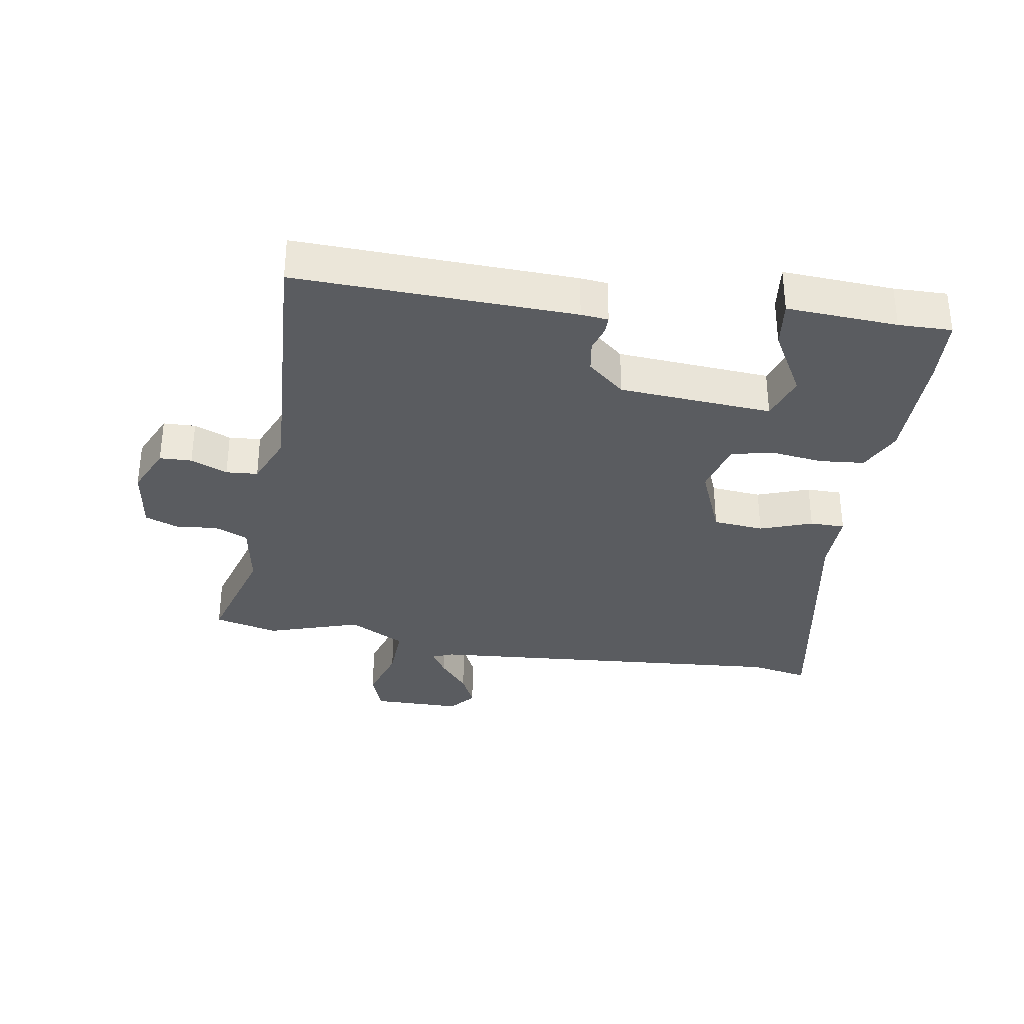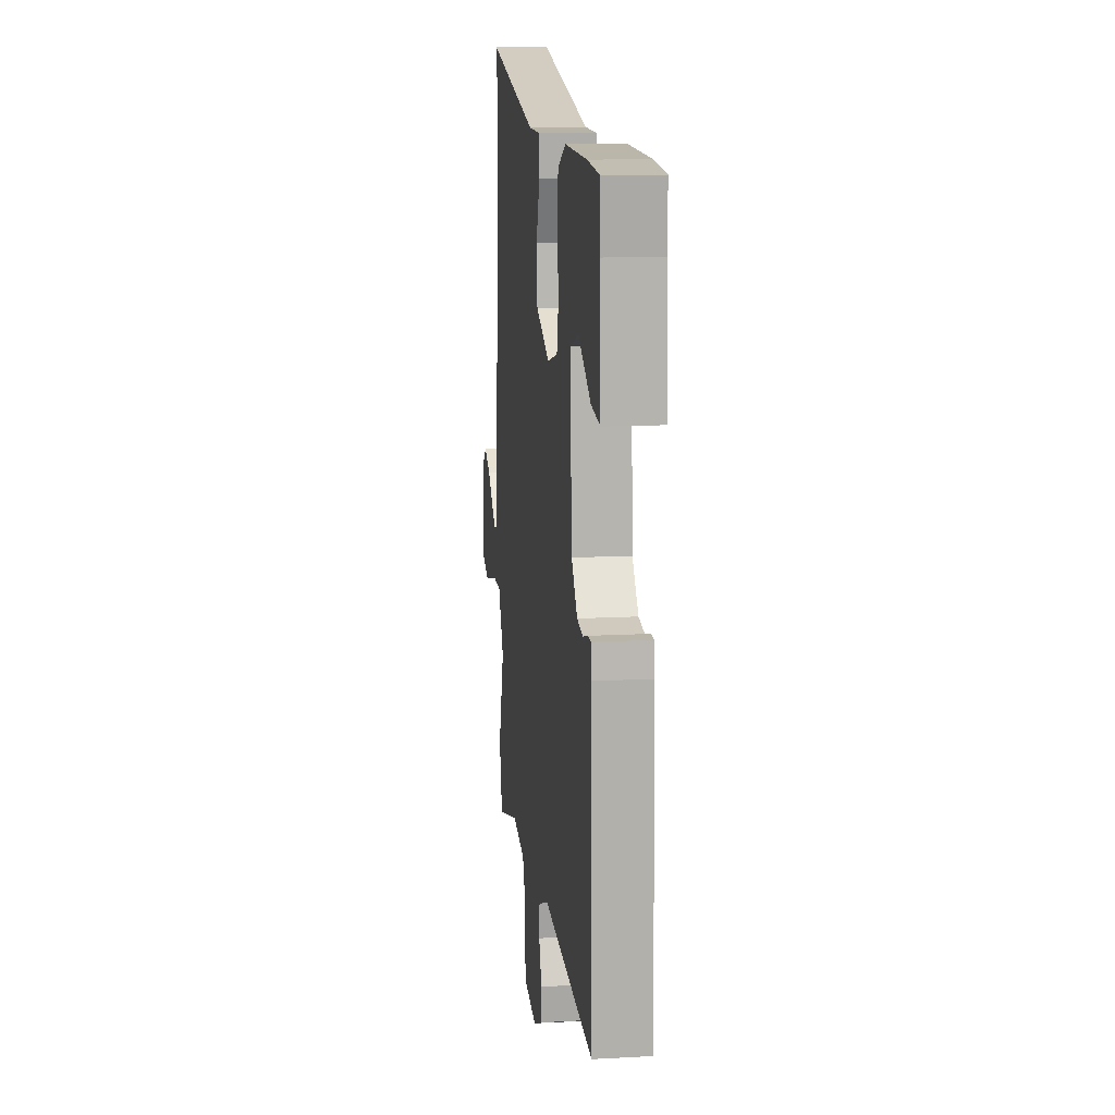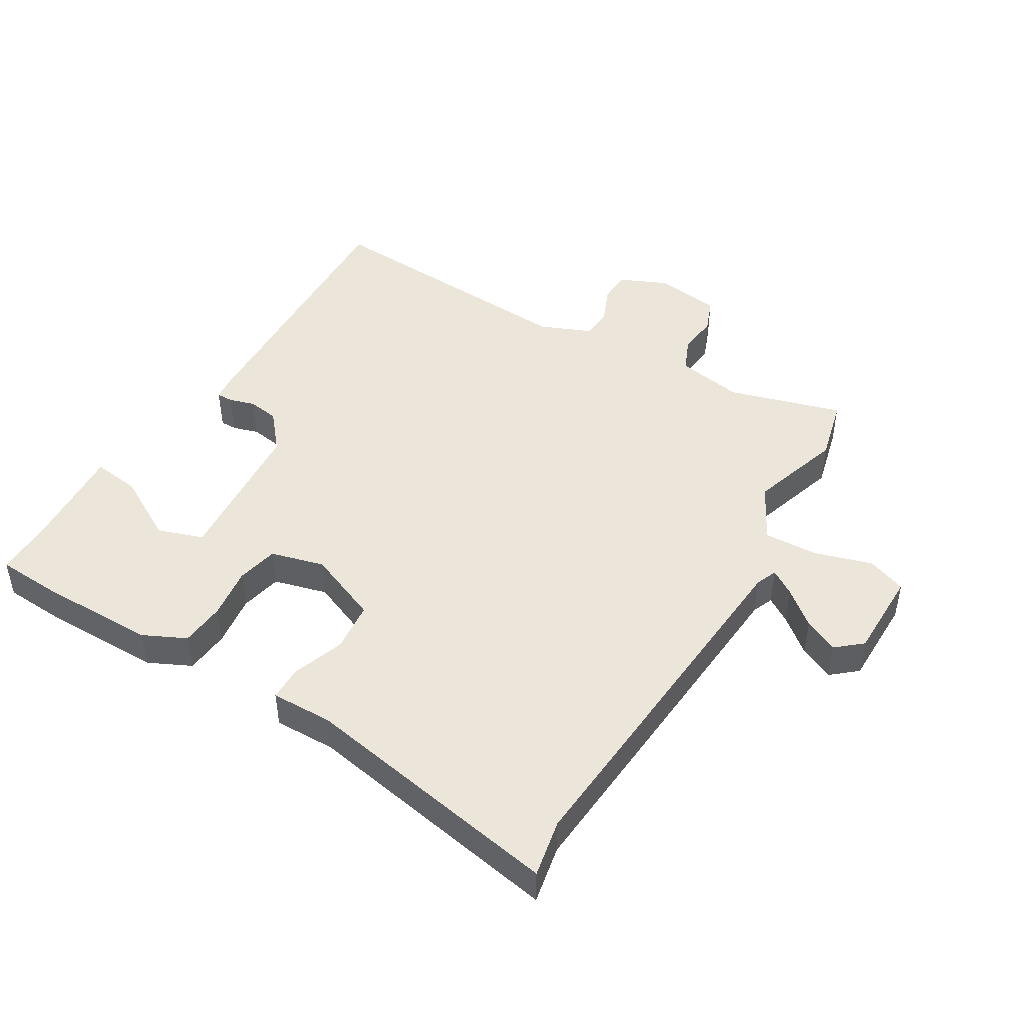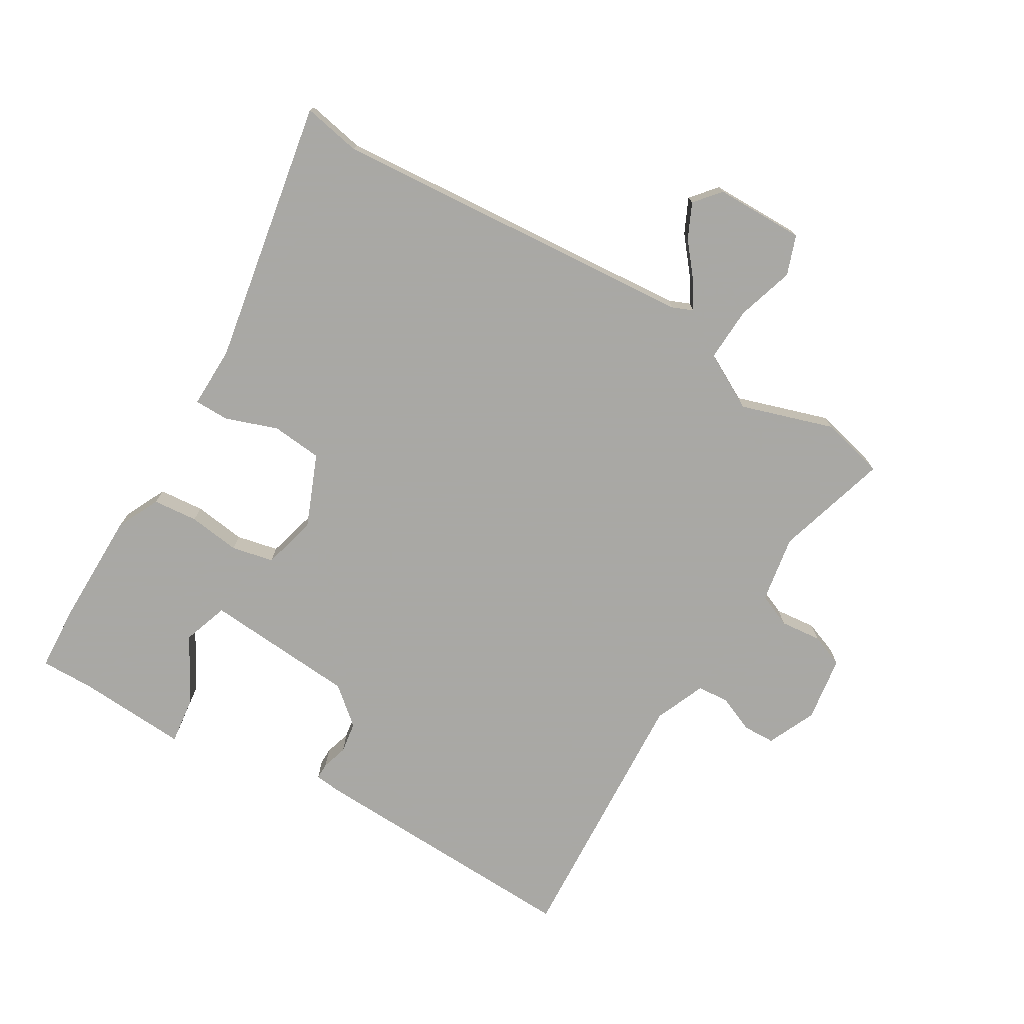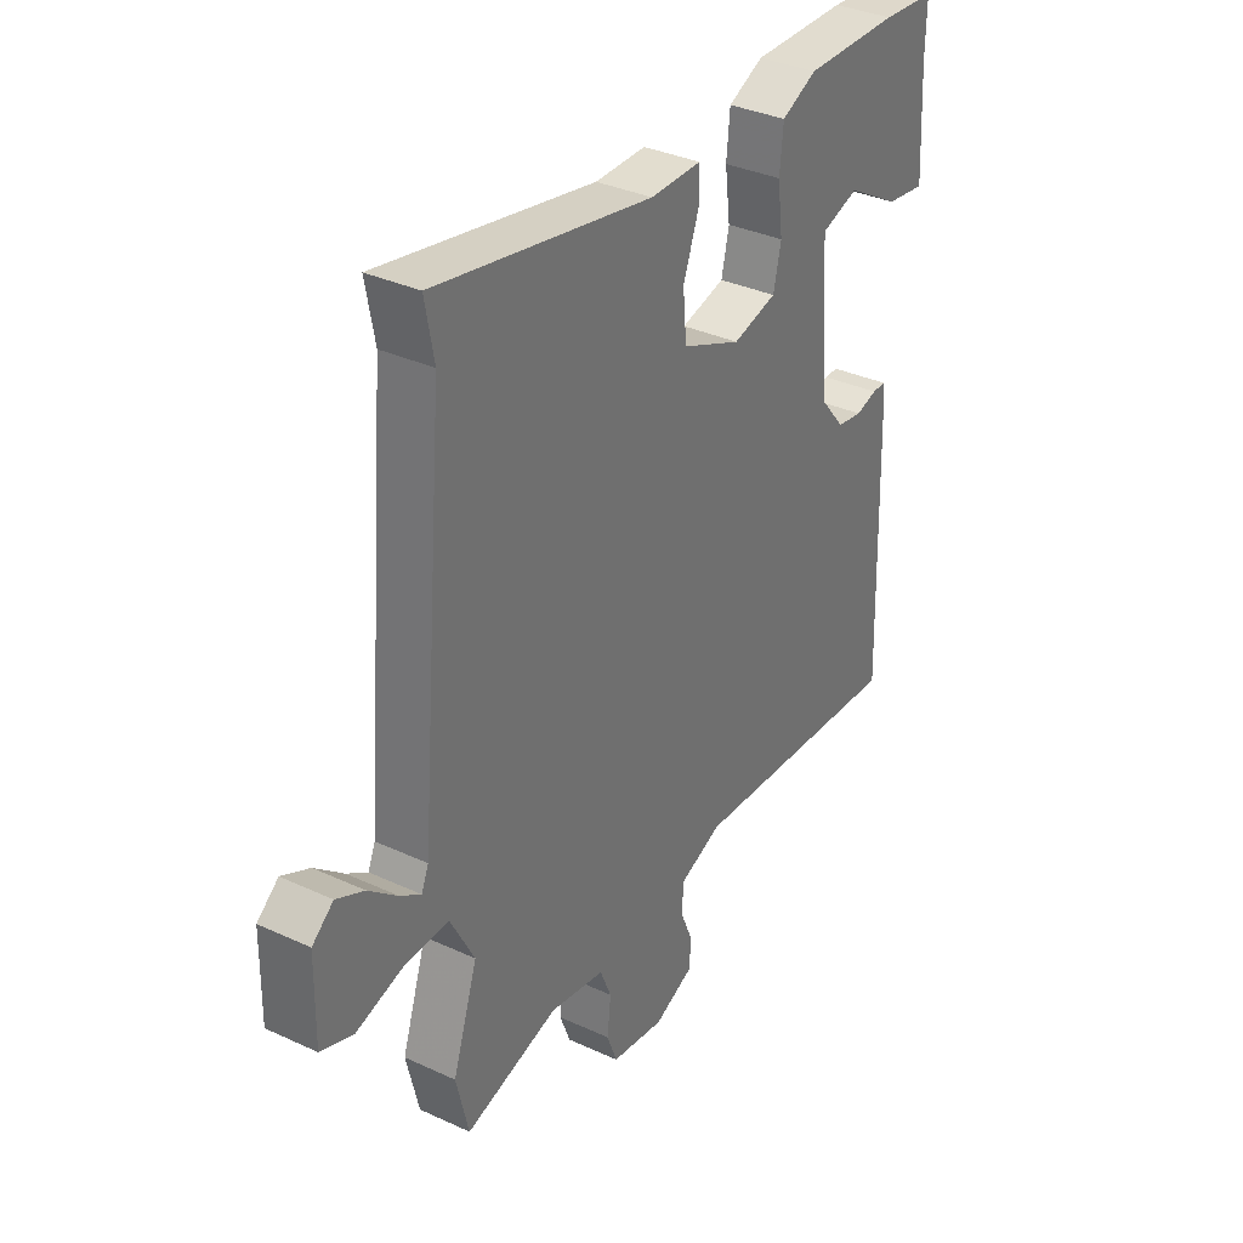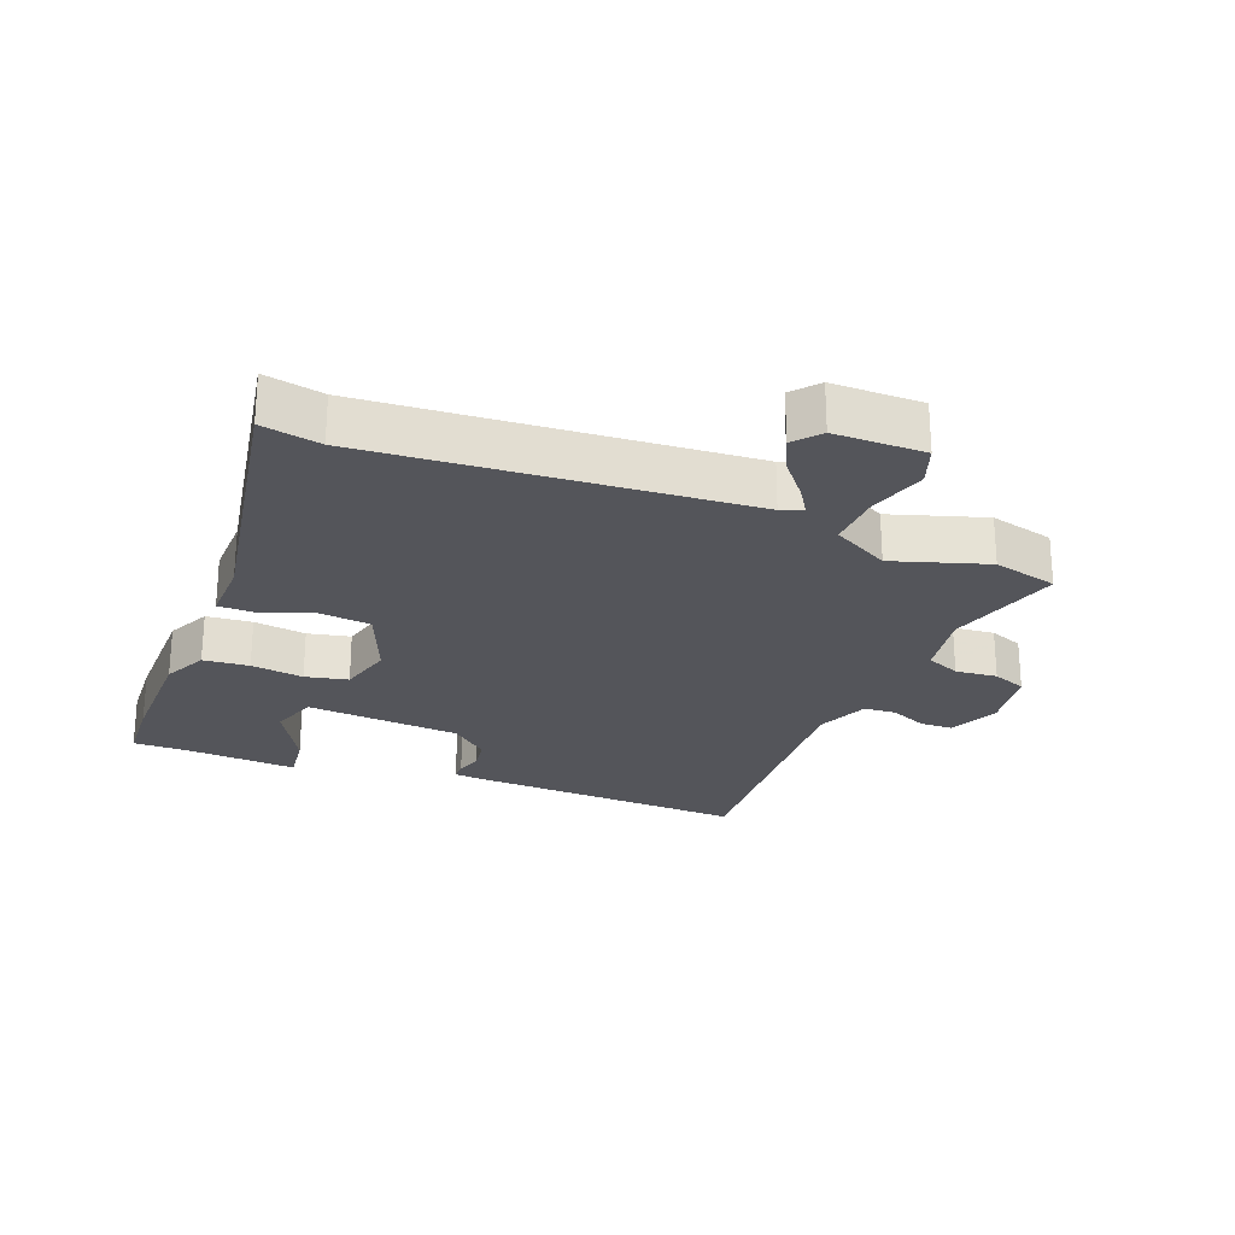
<metadata>
{"format":"obj","ext":"obj","renderer":"f3d","projection":"perspective","resolution":1024,"background":"white","views":[{"elev":-33.6,"azim":-99.7,"up":"+Y"},{"elev":13.5,"azim":-97.0,"up":"+Z"},{"elev":46.7,"azim":30.4,"up":"+Y"},{"elev":-75.0,"azim":58.7,"up":"+Y"},{"elev":34.5,"azim":121.9,"up":"+Z"},{"elev":-25.0,"azim":68.0,"up":"+Y"}]}
</metadata>
<code>
v 0.515 0.07 -0.436
v 0.491 0.07 -0.537
v 0.311 0.07 -0.486
v 0.205 0.07 -0.505
v 0.183 0.07 -0.558
v 0.19 0.07 -0.623
v 0.17 0.07 -0.676
v 0.067 0.07 -0.692
v -0.01 0.07 -0.658
v -0.012 0.07 -0.607
v 0.012 0.07 -0.549
v 0.008 0.07 -0.499
v -0.073 0.07 -0.466
v -0.498 0.07 -0.494
v -0.486 0.07 -0.056
v -0.482 0.07 -0.013
v -0.456 0.07 -0.013
v -0.415 0.07 -0.025
v -0.366 0.07 -0.017
v -0.317 0.07 0.042
v -0.301 0.07 0.283
v -0.373 0.07 0.307
v -0.476 0.07 0.248
v -0.551 0.07 0.238
v -0.542 0.07 0.413
v -0.544 0.07 0.497
v -0.441 0.07 0.504
v -0.258 0.07 0.505
v -0.19 0.07 0.473
v -0.183 0.07 0.402
v -0.193 0.07 0.32
v -0.178 0.07 0.254
v -0.093 0.07 0.232
v 0.021 0.07 0.28
v 0.028 0.07 0.36
v -0.002 0.07 0.442
v -0.002 0.07 0.497
v 0.096 0.07 0.496
v 0.514 0.07 0.575
v 0.497 0.07 0.483
v 0.547 0.07 -0.098
v 0.561 0.07 -0.131
v 0.601 0.07 -0.105
v 0.656 0.07 -0.059
v 0.71 0.07 -0.033
v 0.751 0.07 -0.067
v 0.753 0.07 -0.208
v 0.691 0.07 -0.231
v 0.6 0.07 -0.204
v 0.514 0.07 -0.201
v 0.467 0.07 -0.29
v 0.515 0 -0.436
v 0.491 0 -0.537
v 0.311 0 -0.486
v 0.205 0 -0.505
v 0.183 0 -0.558
v 0.19 0 -0.623
v 0.17 0 -0.676
v 0.067 0 -0.692
v -0.01 0 -0.658
v -0.012 0 -0.607
v 0.012 0 -0.549
v 0.008 0 -0.499
v -0.073 0 -0.466
v -0.498 0 -0.494
v -0.486 0 -0.056
v -0.482 0 -0.013
v -0.456 0 -0.013
v -0.415 0 -0.025
v -0.366 0 -0.017
v -0.317 0 0.042
v -0.301 0 0.283
v -0.373 0 0.307
v -0.476 0 0.248
v -0.551 0 0.238
v -0.542 0 0.413
v -0.544 0 0.497
v -0.441 0 0.504
v -0.258 0 0.505
v -0.19 0 0.473
v -0.183 0 0.402
v -0.193 0 0.32
v -0.178 0 0.254
v -0.093 0 0.232
v 0.021 0 0.28
v 0.028 0 0.36
v -0.002 0 0.442
v -0.002 0 0.497
v 0.096 0 0.496
v 0.514 0 0.575
v 0.497 0 0.483
v 0.547 0 -0.098
v 0.561 0 -0.131
v 0.601 0 -0.105
v 0.656 0 -0.059
v 0.71 0 -0.033
v 0.751 0 -0.067
v 0.753 0 -0.208
v 0.691 0 -0.231
v 0.6 0 -0.204
v 0.514 0 -0.201
v 0.467 0 -0.29
f 47 48 49
f 46 47 49
f 45 46 49
f 44 45 49
f 43 44 49
f 42 43 49 50
f 41 42 50
f 40 41 50 51
f 38 39 40
f 38 40 51
f 37 38 51
f 36 37 51
f 35 36 51
f 29 30 31
f 28 29 31
f 27 28 31
f 26 27 31
f 25 26 31
f 25 31 32
f 22 23 24 25
f 21 22 25 32
f 20 21 32 33
f 16 17 18
f 15 16 18
f 14 15 18
f 13 14 18
f 12 13 18 19
f 9 10 11
f 8 9 11
f 7 8 11
f 6 7 11
f 5 6 11
f 4 5 11 12
f 20 33 34
f 19 20 34
f 12 19 34
f 4 12 34
f 3 4 34
f 34 35 51
f 3 34 51
f 2 3 51
f 1 2 51
f 100 99 98
f 100 98 97
f 100 97 96
f 100 96 95
f 100 95 94
f 101 100 94 93
f 101 93 92
f 102 101 92 91
f 91 90 89
f 102 91 89
f 102 89 88
f 102 88 87
f 102 87 86
f 82 81 80
f 82 80 79
f 82 79 78
f 82 78 77
f 82 77 76
f 83 82 76
f 76 75 74 73
f 83 76 73 72
f 84 83 72 71
f 69 68 67
f 69 67 66
f 69 66 65
f 69 65 64
f 70 69 64 63
f 62 61 60
f 62 60 59
f 62 59 58
f 62 58 57
f 62 57 56
f 63 62 56 55
f 85 84 71
f 85 71 70
f 85 70 63
f 85 63 55
f 85 55 54
f 102 86 85
f 102 85 54
f 102 54 53
f 102 53 52
f 1 52 53 2
f 2 53 54 3
f 3 54 55 4
f 4 55 56 5
f 5 56 57 6
f 6 57 58 7
f 7 58 59 8
f 8 59 60 9
f 9 60 61 10
f 10 61 62 11
f 11 62 63 12
f 12 63 64 13
f 13 64 65 14
f 14 65 66 15
f 15 66 67 16
f 16 67 68 17
f 17 68 69 18
f 18 69 70 19
f 19 70 71 20
f 20 71 72 21
f 21 72 73 22
f 22 73 74 23
f 23 74 75 24
f 24 75 76 25
f 25 76 77 26
f 26 77 78 27
f 27 78 79 28
f 28 79 80 29
f 29 80 81 30
f 30 81 82 31
f 31 82 83 32
f 32 83 84 33
f 33 84 85 34
f 34 85 86 35
f 35 86 87 36
f 36 87 88 37
f 37 88 89 38
f 38 89 90 39
f 39 90 91 40
f 40 91 92 41
f 41 92 93 42
f 42 93 94 43
f 43 94 95 44
f 44 95 96 45
f 45 96 97 46
f 46 97 98 47
f 47 98 99 48
f 48 99 100 49
f 49 100 101 50
f 50 101 102 51
f 51 102 52 1

</code>
